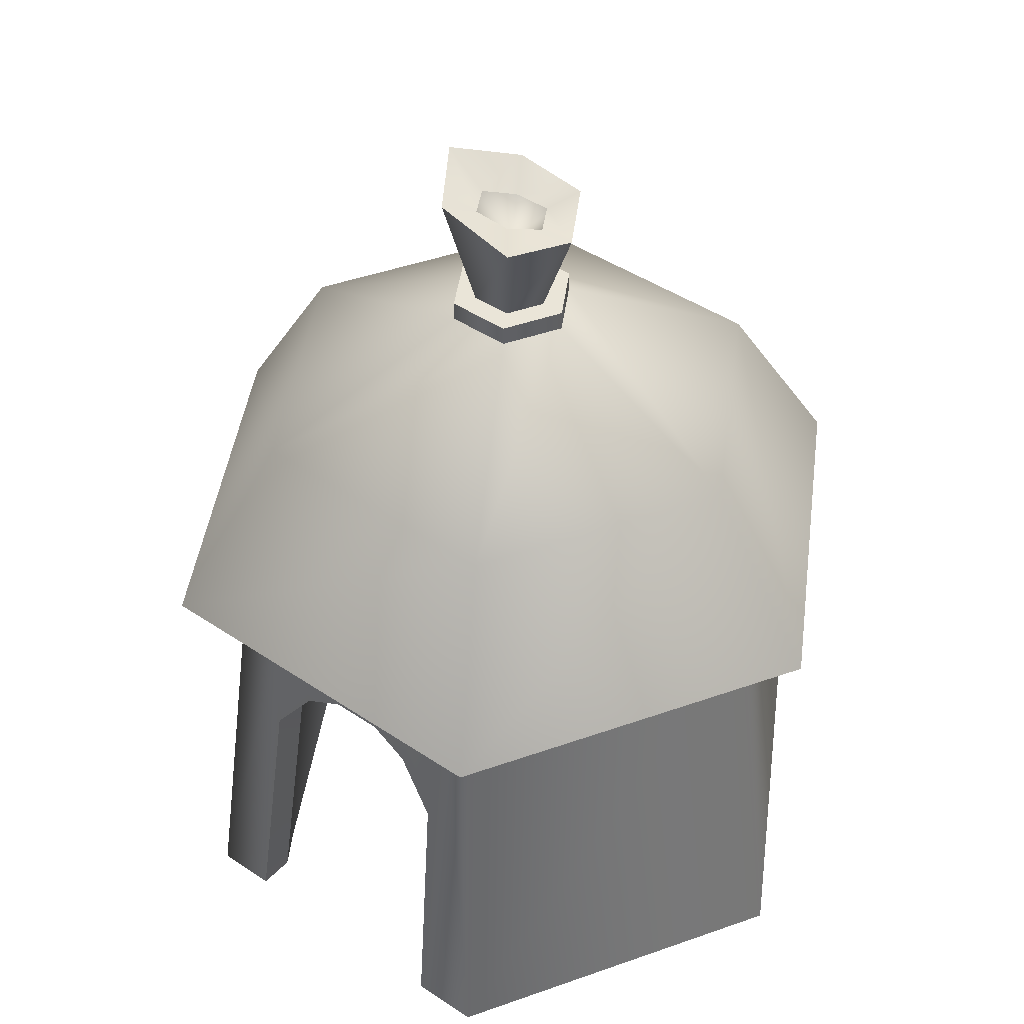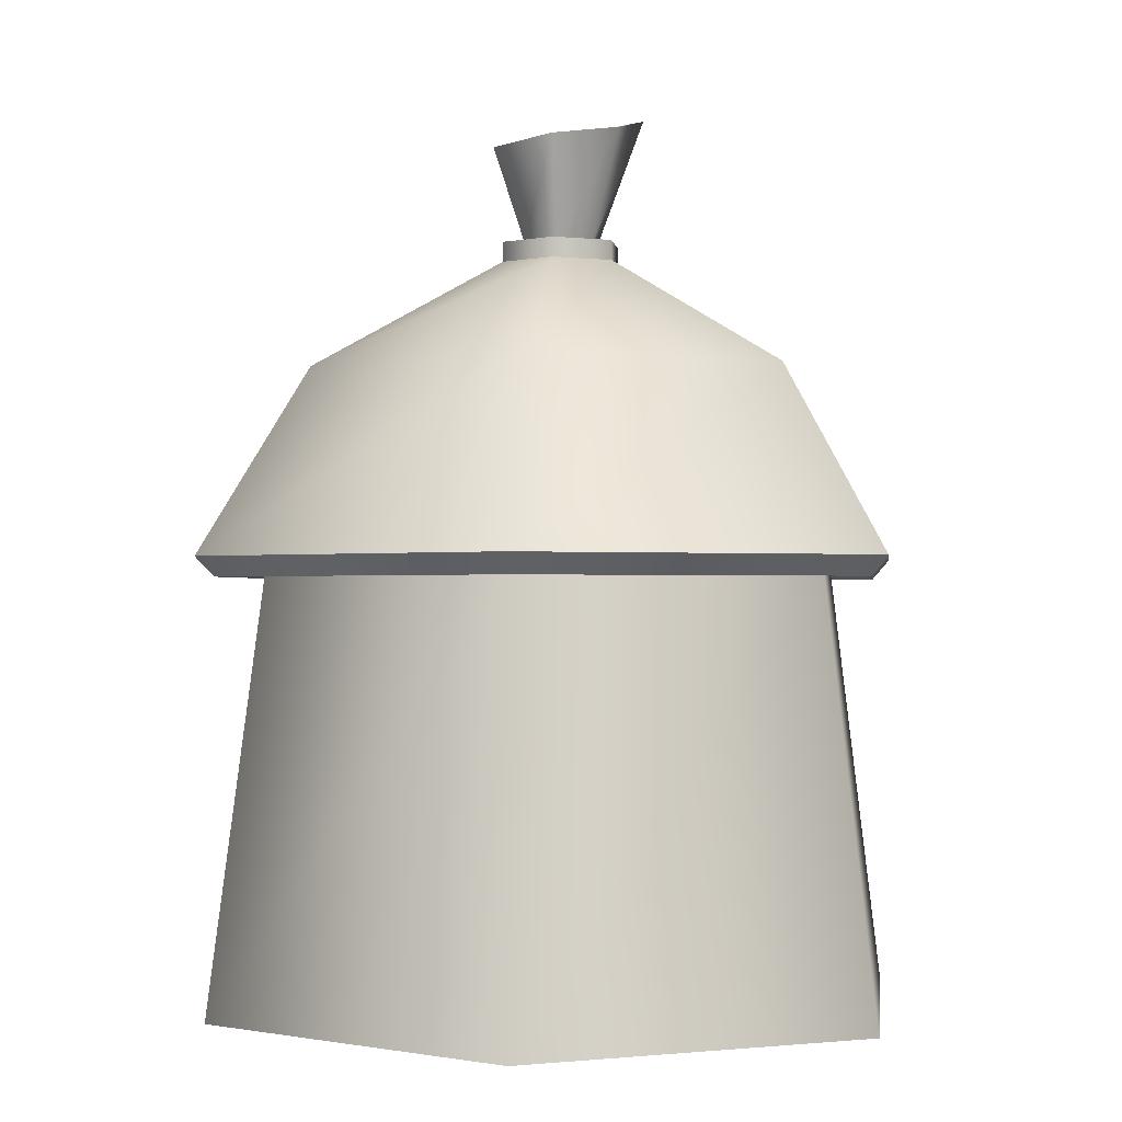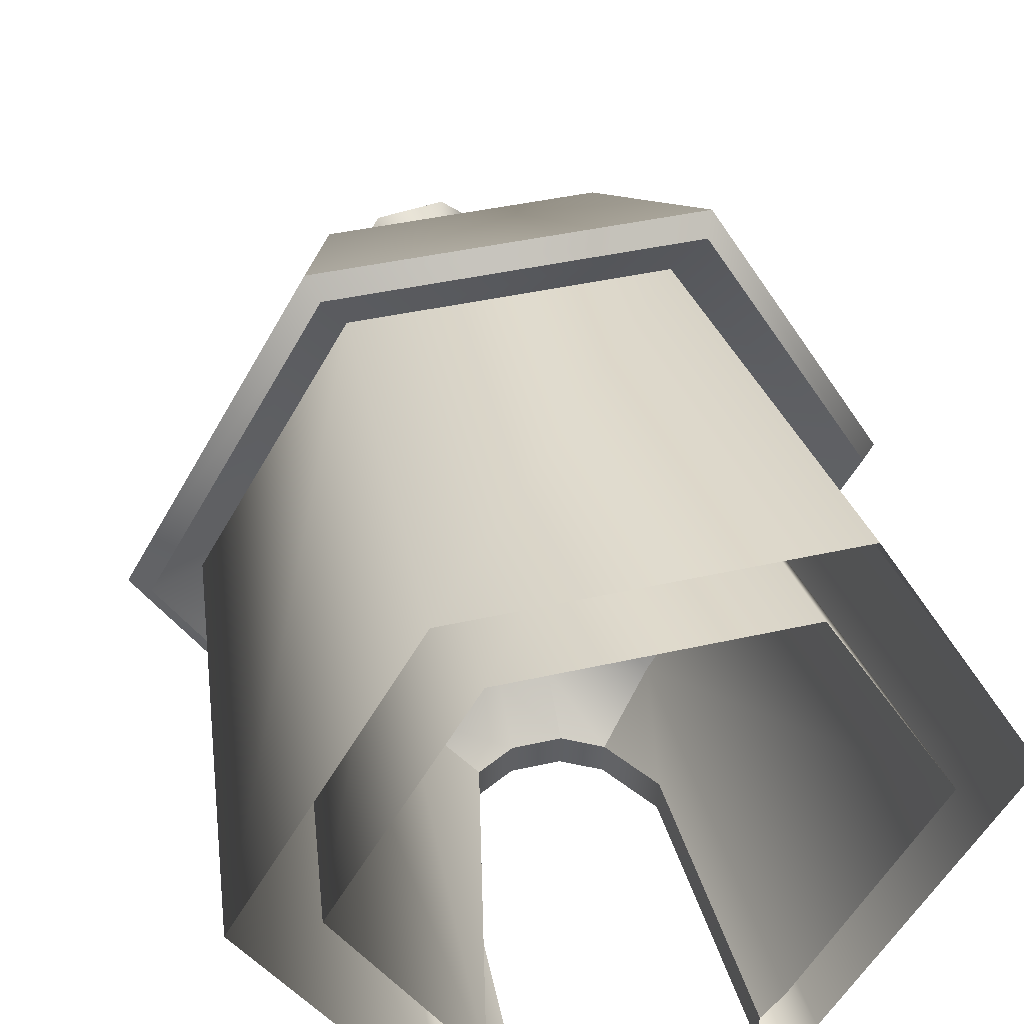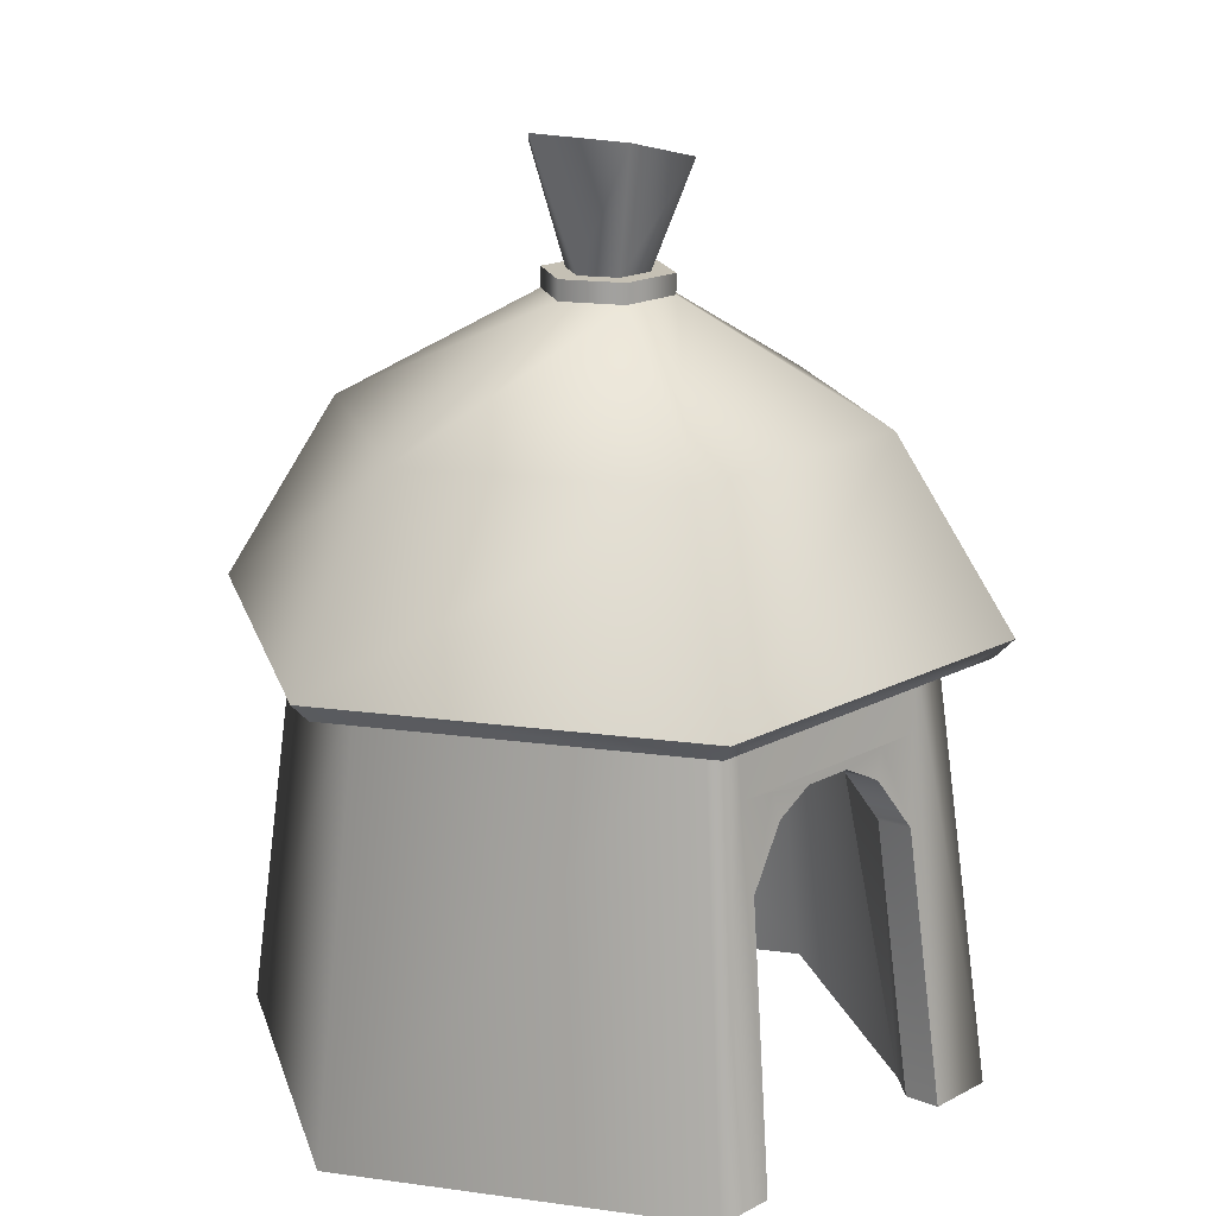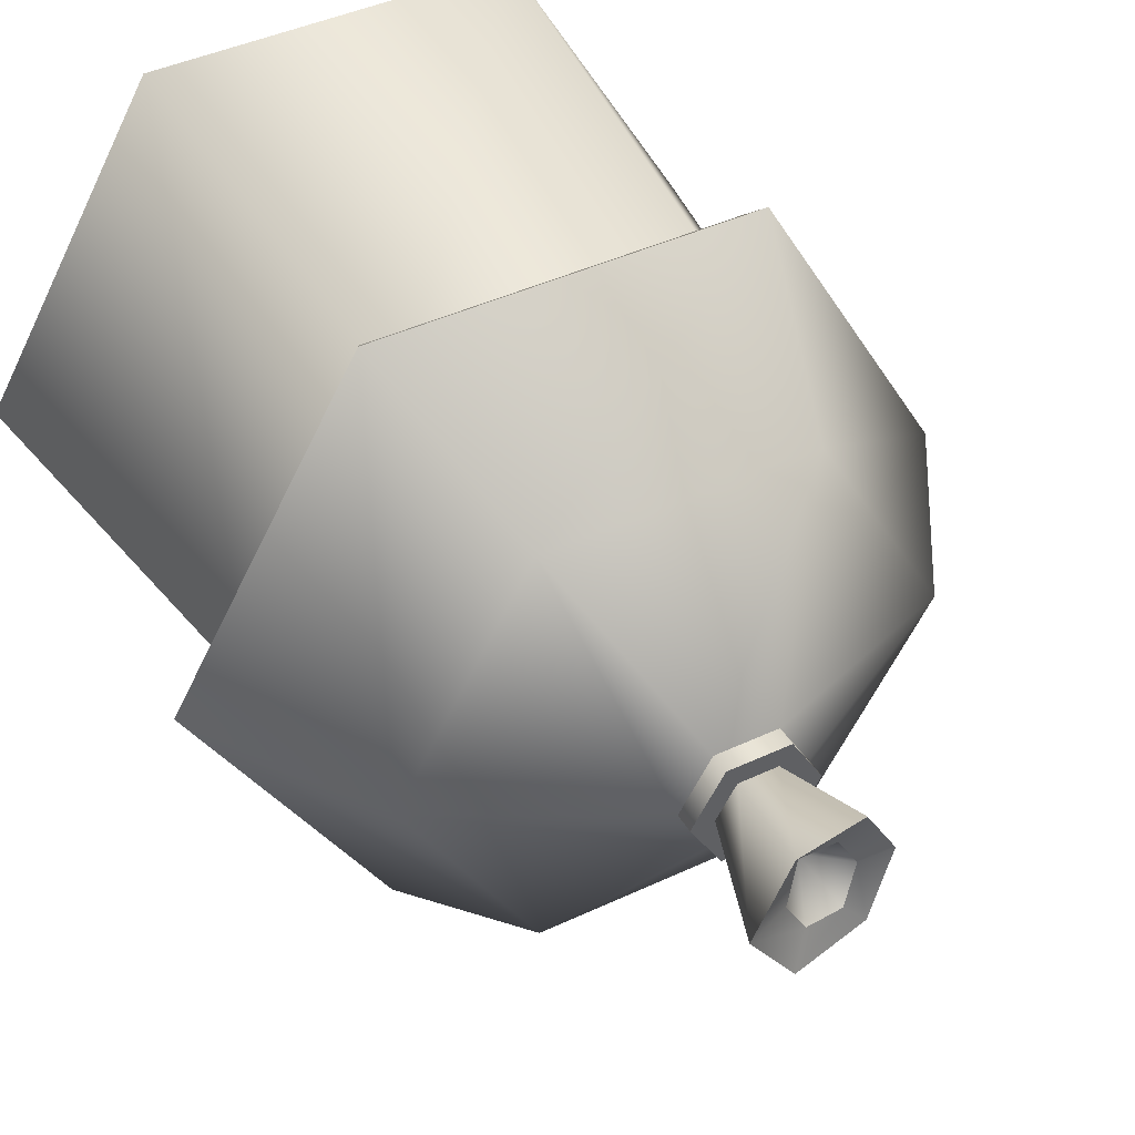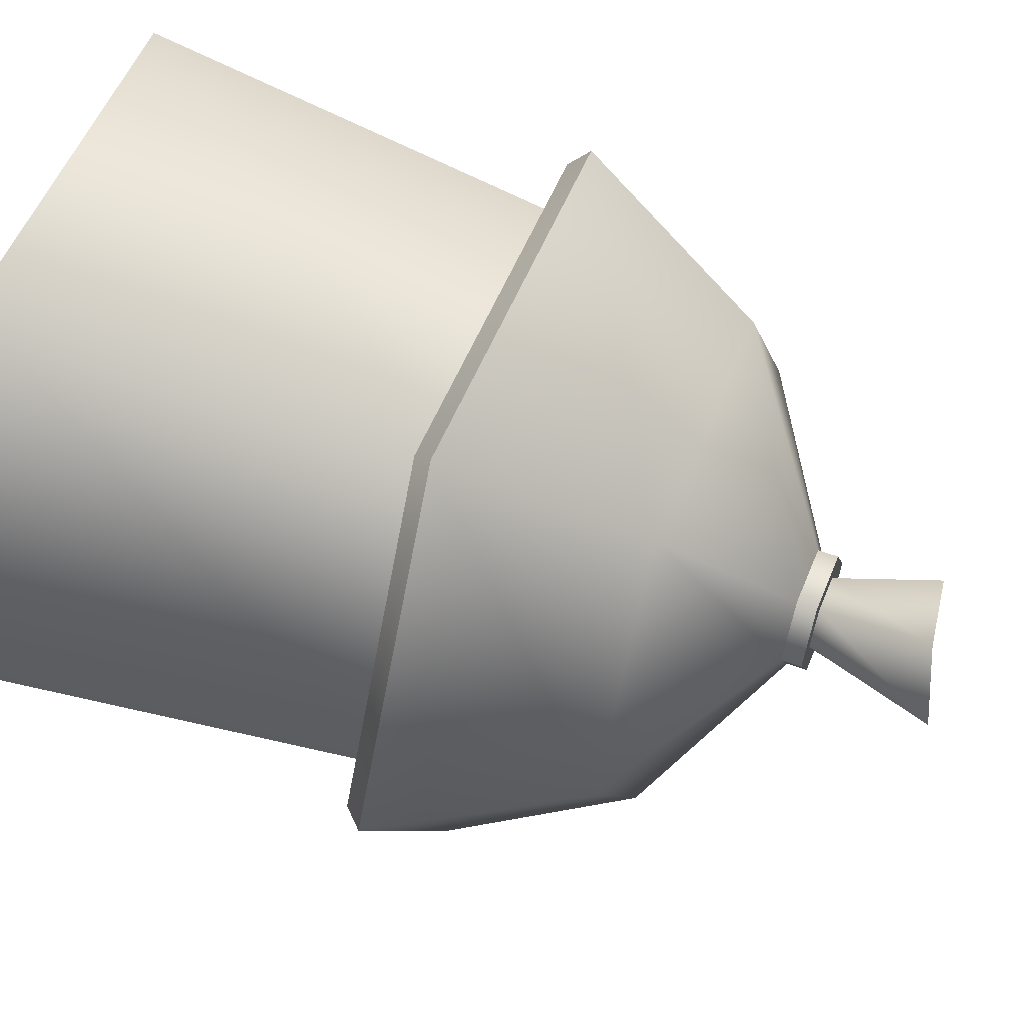
<metadata>
{"format":"obj","ext":"obj","renderer":"f3d","projection":"perspective","resolution":1024,"background":"white","views":[{"elev":45.0,"azim":-142.2,"up":"+Y"},{"elev":-0.9,"azim":-22.8,"up":"+Y"},{"elev":42.8,"azim":-15.0,"up":"+Z"},{"elev":18.2,"azim":134.8,"up":"+Y"},{"elev":43.5,"azim":151.1,"up":"+Z"},{"elev":54.9,"azim":111.9,"up":"+Z"}]}
</metadata>
<code>
g default
v -1.387 -0.126 -2.373
v -2.74 -0.1241 -1.1e-05
v -2.18 3.558 -1.1e-05
v -1.206 3.569 -1.827
v -1.37 -0.1241 2.372
v -1.09 3.558 1.888
v 1.37 -0.1241 2.372
v 1.09 3.558 1.888
v 2.74 -0.1241 -1.5e-05
v 2.18 3.558 -1.5e-05
v 1.388 -0.1258 -2.373
v 1.206 3.569 -1.827
v -0.6304 3.068 -2.275
v -1.012 2.535 -2.352
v -1.111 -0.09431 -2.697
v 0.6328 3.071 -2.274
v 0.2455 3.295 -2.611
v -0.2446 3.265 -2.246
v 1.177 -0.09431 -2.697
v 1.028 2.535 -2.352
v 1.768 -0.06466 -3.062
v -1.768 -0.06466 -3.062
v -3.535 -0.06466 2e-06
v -1.768 -0.06466 3.062
v 1.768 -0.06466 3.062
v 3.535 -0.06466 2e-06
v 1.474 4.234 -2.553
v -1.474 4.234 -2.553
v -2.947 4.234 2e-06
v -1.474 4.234 2.553
v 1.474 4.234 2.553
v 2.947 4.234 2e-06
v 0.3027 7.07 -0.5243
v -0.3027 7.07 -0.5243
v -0.6054 7.07 2e-06
v -0.3027 7.07 0.5243
v 0.3027 7.07 0.5243
v 0.6054 7.07 2e-06
v 1.268 5.993 -2.196
v 2.536 5.993 2e-06
v -1.268 5.993 -2.196
v -2.536 5.993 2e-06
v -1.268 5.993 2.196
v 1.268 5.993 2.196
v 3.455 4.026 2e-06
v 3.639 4.215 2e-06
v 1.82 4.215 -3.152
v 1.728 4.026 -2.992
v -1.82 4.215 -3.152
v -1.728 4.026 -2.992
v -3.639 4.215 2e-06
v -3.455 4.026 2e-06
v -1.82 4.215 3.152
v -1.728 4.026 2.992
v 1.82 4.215 3.152
v 1.728 4.026 2.992
v 0.6054 7.261 2e-06
v 0.3027 7.261 -0.5243
v -0.3027 7.261 -0.5243
v -0.6054 7.261 2e-06
v -0.3027 7.261 0.5243
v 0.3027 7.261 0.5243
v 0.3808 7.261 1e-05
v 0.1904 7.261 -0.3297
v -0.1904 7.261 -0.3297
v -0.3808 7.261 1e-05
v -0.1904 7.261 0.3298
v 0.1904 7.261 0.3298
v 0.8333 8.508 0.1022
v 0.3516 8.451 -0.609
v -0.4306 8.251 -0.6254
v -0.7032 8.167 2e-06
v -0.3516 8.232 0.609
v 0.3516 8.338 0.609
v 0.3591 8.271 1e-05
v 0.1795 8.3 -0.311
v -0.1795 8.271 -0.311
v -0.3591 8.152 1e-05
v -0.1795 8.127 0.311
v 0.1795 8.127 0.311
v -8e-06 7.853 1e-05
v 1.177 -0.06466 -3.062
v -1.111 -0.06466 -3.062
v -1.102 3.391 -2.617
v -1.012 2.564 -2.717
v 1.102 3.391 -2.617
v 1.028 2.564 -2.717
v -0.6304 3.097 -2.64
v -0.7039 3.391 -2.613
v -0.2446 3.295 -2.611
v 0.7039 3.391 -2.613
v 0.6328 3.1 -2.639
v 0.2455 3.265 -2.246
v -0.2425 3.767 -1.798
v 0.2476 3.767 -1.798
v 0.000683 4.843 -0.5363
v 1.105 4.234 -2.553
v 1.349 4.026 -2.992
v -1.147 4.234 -2.553
v -1.312 4.026 -2.992
g SM_Hut:SM_Hut
f 1 4 3 2
f 2 3 6 5
f 5 6 8 7
f 7 8 10 9
f 9 10 12 11
f 1 15 14 13 4
f 12 16 20 19 11
f 22 23 29 28
f 23 24 30 29
f 24 25 31 30
f 25 26 32 31
f 26 21 27 32
f 33 38 40 39
f 34 33 39 41
f 35 34 41 42
f 36 35 42 43
f 37 36 43 44
f 38 37 44 40
f 45 46 55 56
f 46 45 48 47
f 47 48 98
f 49 50 52 51
f 51 52 54 53
f 53 54 56 55
f 46 47 39 40
f 47 49 41 39
f 49 51 42 41
f 51 53 43 42
f 53 55 44 43
f 55 46 40 44
f 32 27 48 45
f 27 97 98 48
f 28 29 52 50
f 29 30 54 52
f 30 31 56 54
f 31 32 45 56
f 38 33 58 57
f 33 34 59 58
f 34 35 60 59
f 35 36 61 60
f 36 37 62 61
f 37 38 57 62
f 57 58 64 63
f 58 59 65 64
f 59 60 66 65
f 60 61 67 66
f 61 62 68 67
f 62 57 63 68
f 63 64 70 69
f 64 65 71 70
f 65 66 72 71
f 66 67 73 72
f 67 68 74 73
f 68 63 69 74
f 69 70 76 75
f 70 71 77 76
f 71 72 78 77
f 72 73 79 78
f 73 74 80 79
f 74 69 75 80
f 75 76 81
f 76 77 81
f 77 78 81
f 78 79 81
f 79 80 81
f 80 75 81
f 86 97 27 21 82 87
f 87 92 91 86
f 83 85 14 15
f 85 88 13 14
f 18 90 17 93
f 16 92 87 20
f 87 82 19 20
f 89 88 85 84
f 88 90 18 13
f 17 92 16 93
f 88 89 90
f 17 91 92
f 4 13 18 94
f 94 18 93 95
f 95 93 16 12
f 3 4 96
f 6 3 96
f 8 6 96
f 10 8 96
f 12 10 96
f 4 94 96
f 94 95 96
f 95 12 96
f 86 91 17 90 89 84 99 97
f 98 97 99 100
f 47 98 100 49
f 99 84 85 83 22 28
f 100 99 28 50
f 49 100 50

</code>
